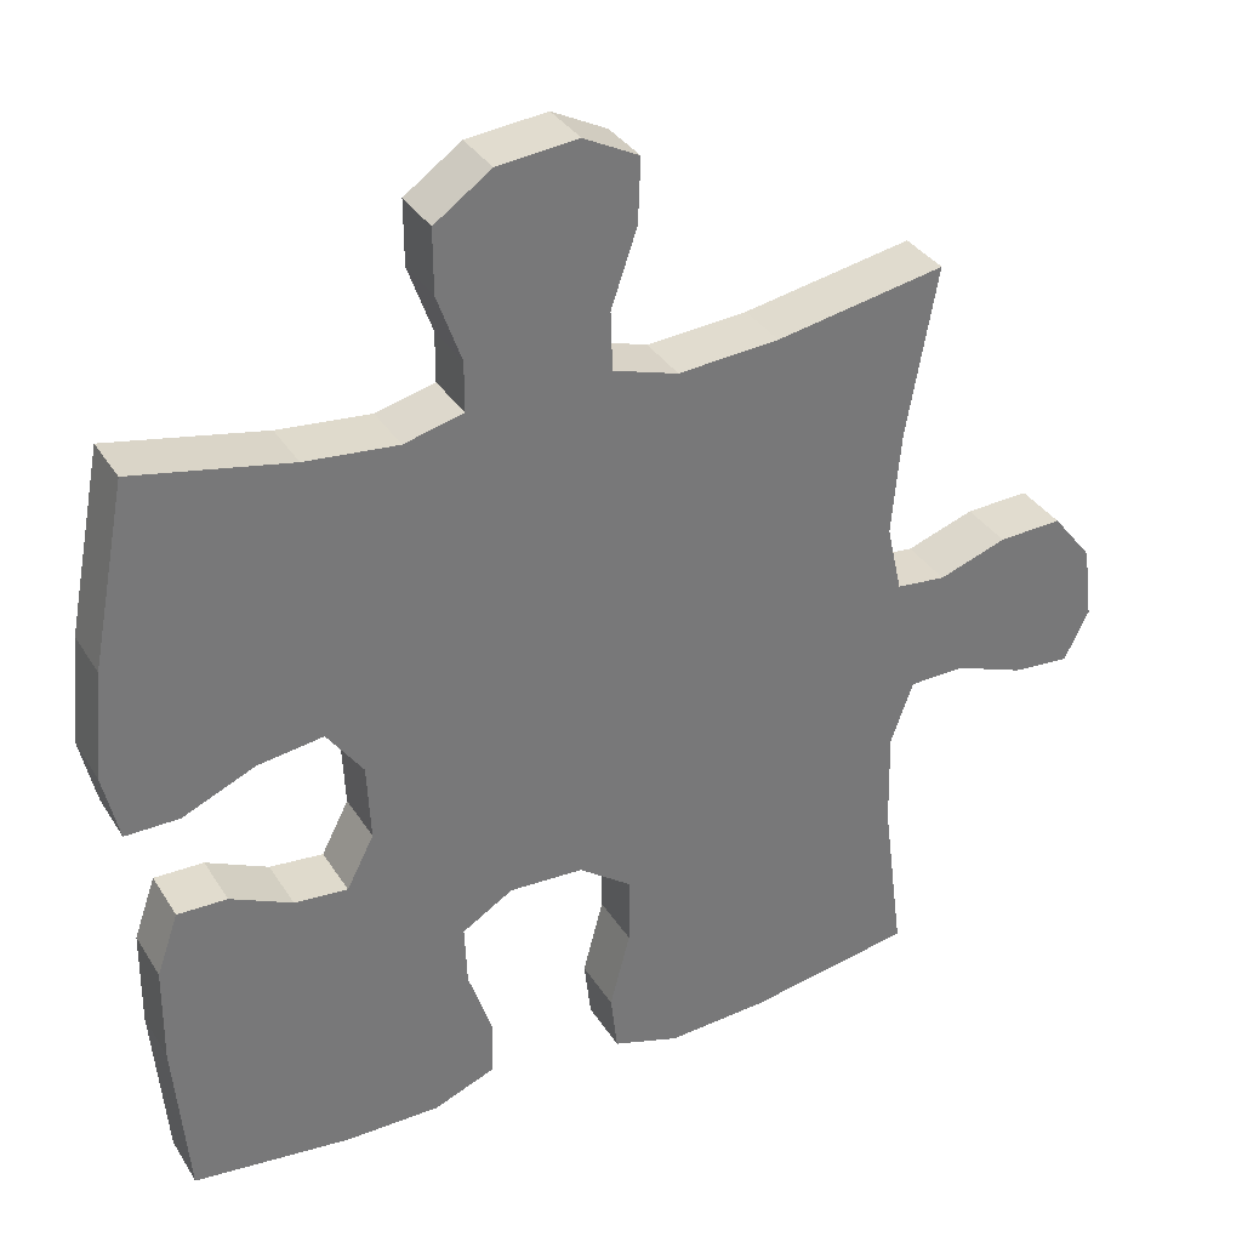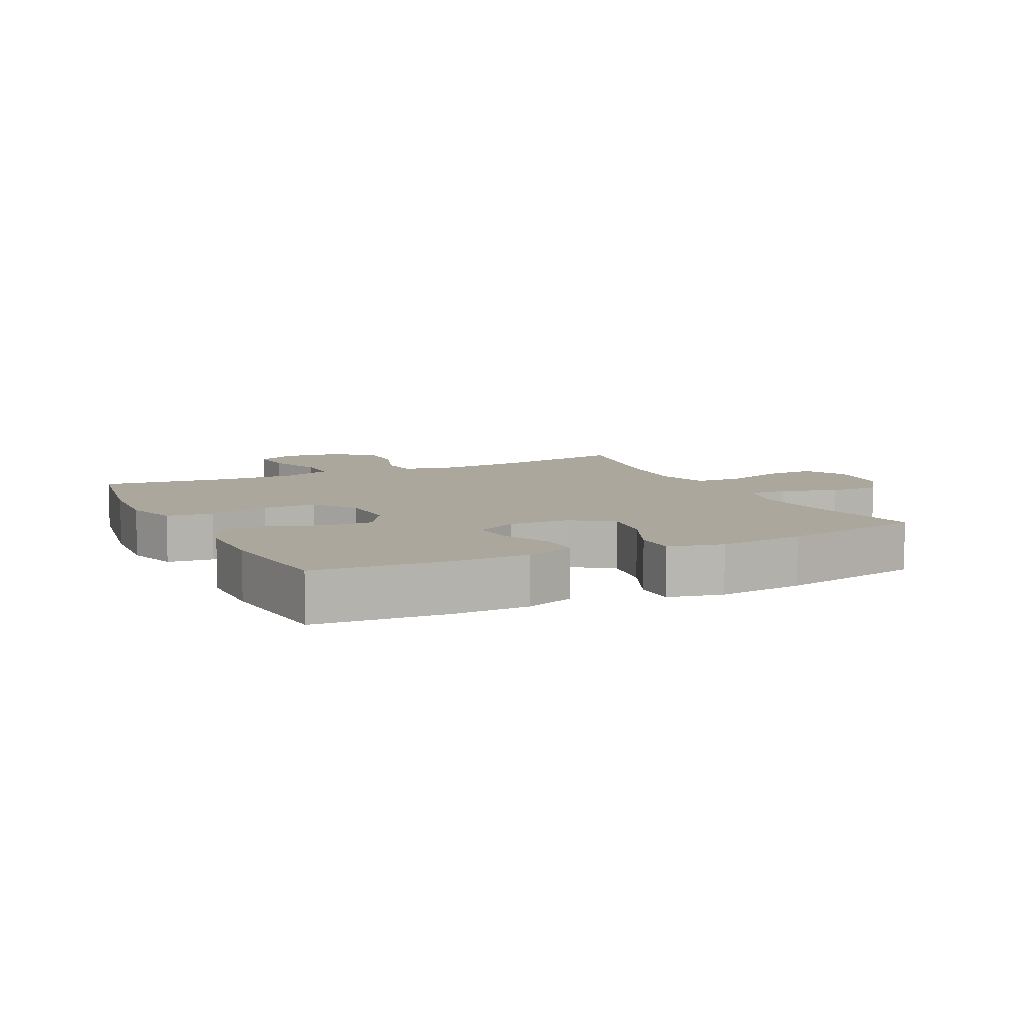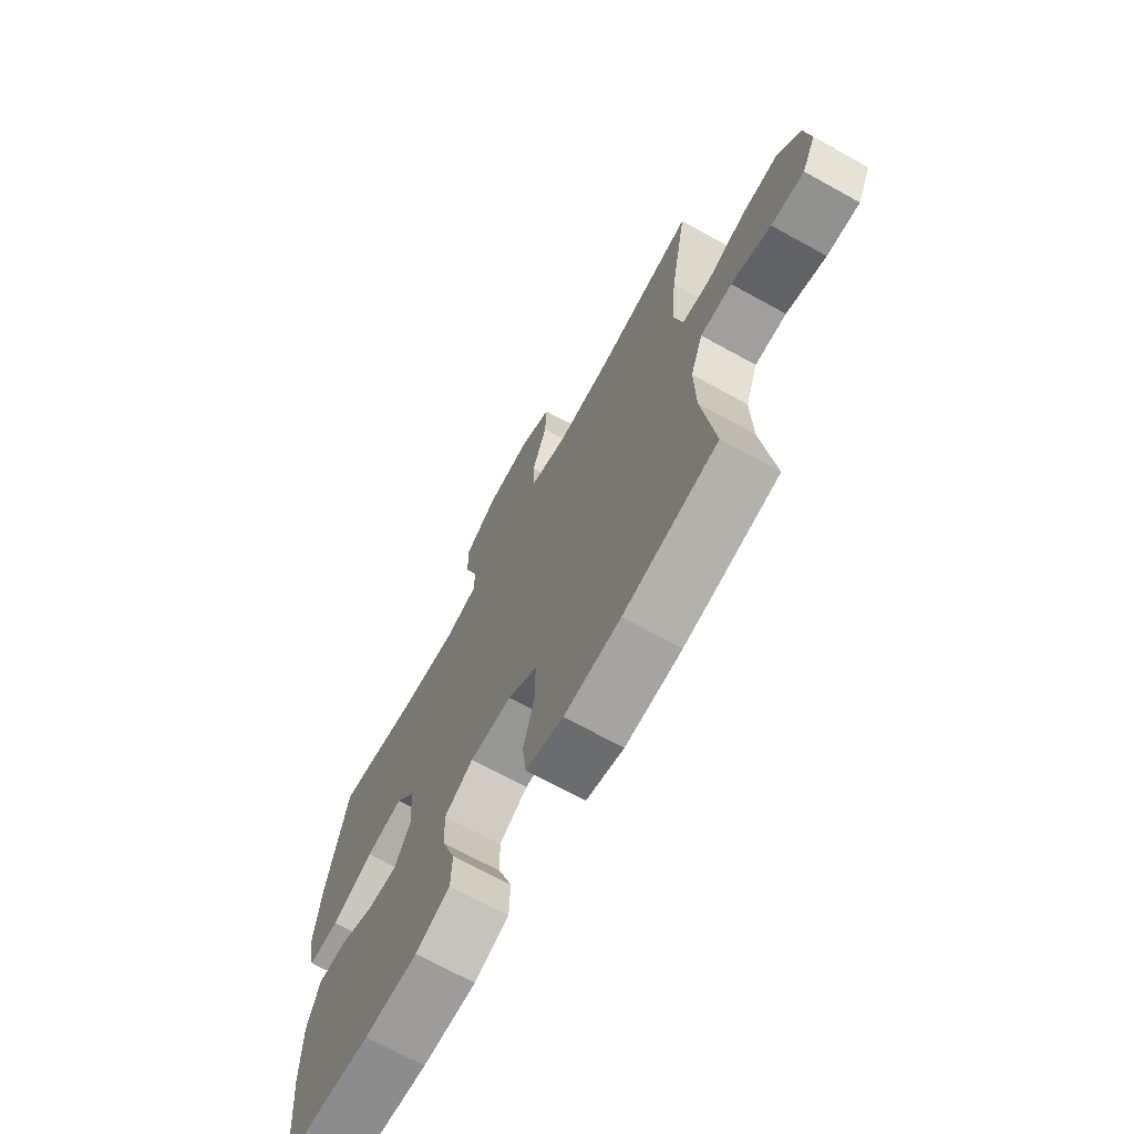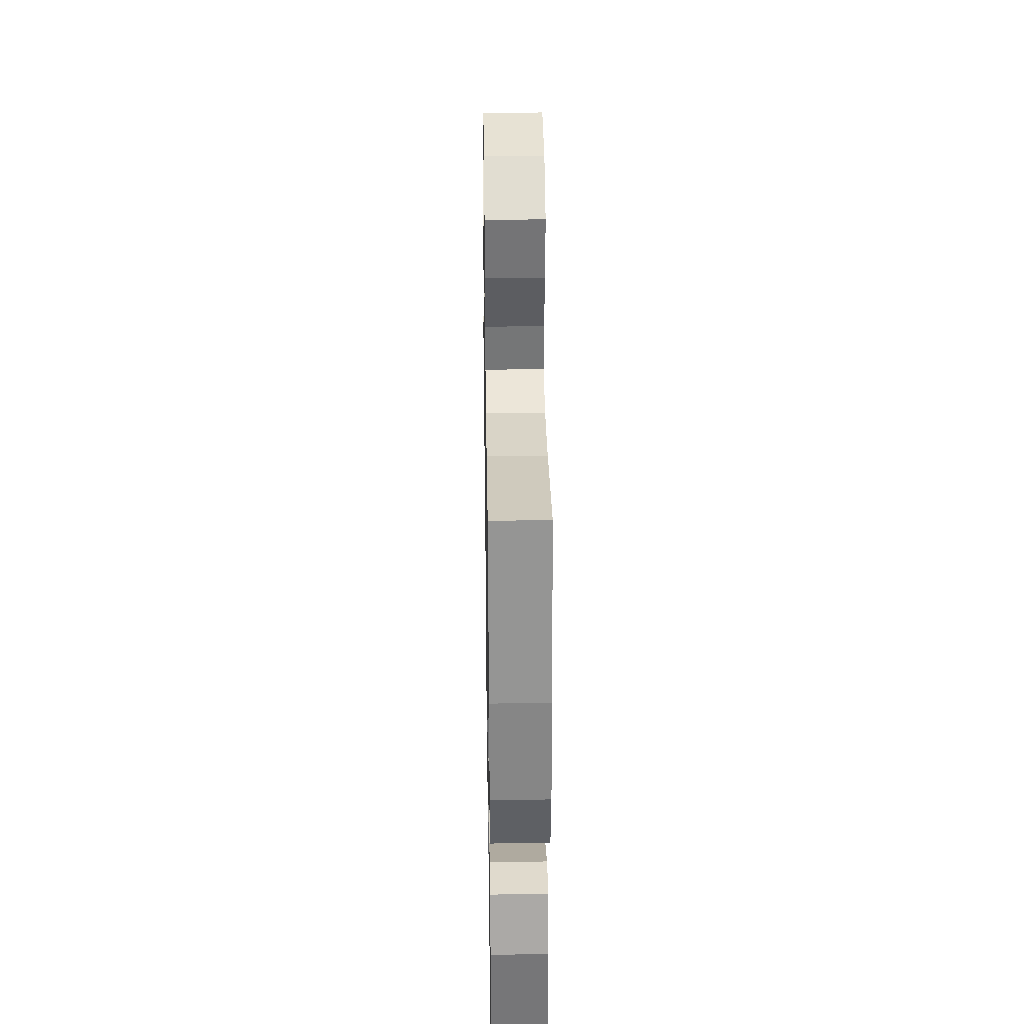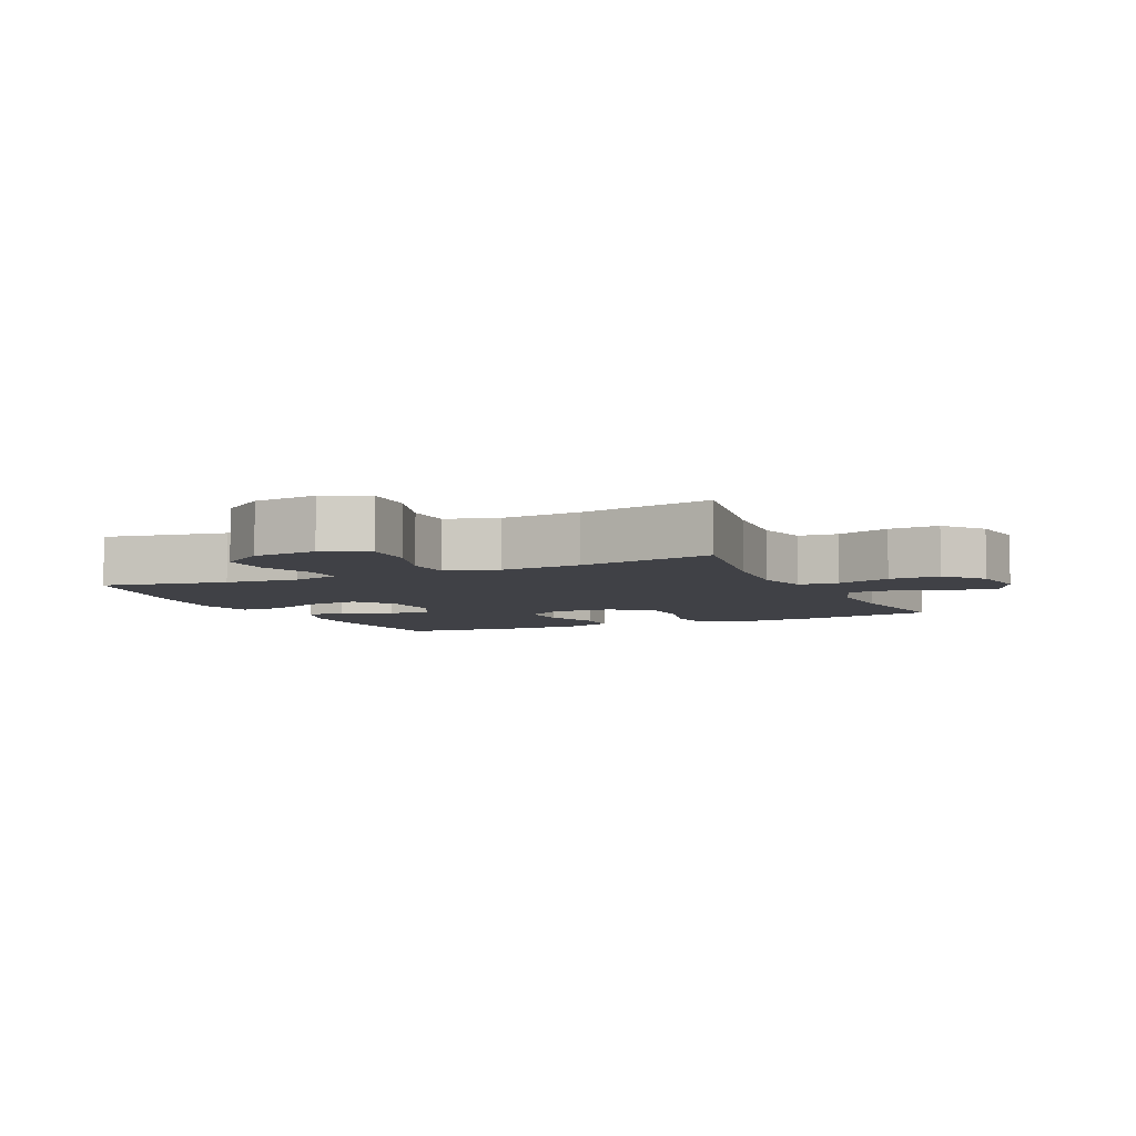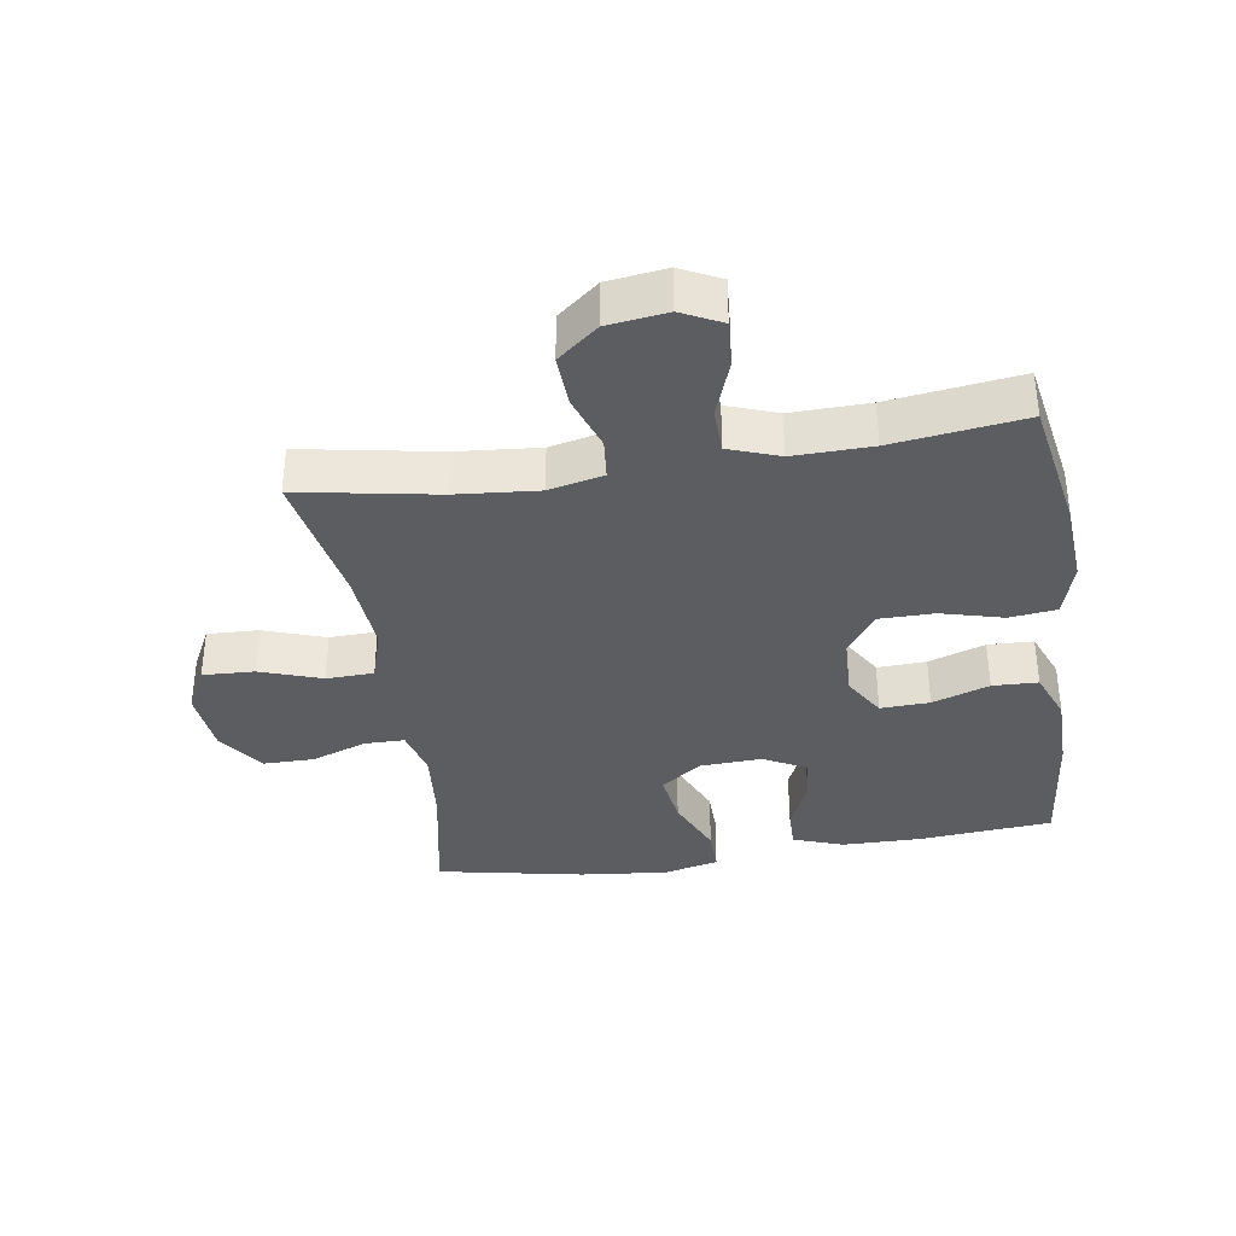
<metadata>
{"format":"obj","ext":"obj","renderer":"f3d","projection":"perspective","resolution":1024,"background":"white","views":[{"elev":34.2,"azim":-27.6,"up":"+Z"},{"elev":8.3,"azim":-116.1,"up":"+Y"},{"elev":-69.8,"azim":61.1,"up":"+Z"},{"elev":33.8,"azim":-90.9,"up":"+Z"},{"elev":-6.0,"azim":24.9,"up":"+Y"},{"elev":-36.4,"azim":98.8,"up":"+Y"}]}
</metadata>
<code>
o path918
v 0.4481 0.0375 -0.3269
v 0.4453 0.0375 -0.2033
v 0.474 0.0375 -0.1237
v 0.5451 0.0375 -0.1217
v 0.6342 0.0375 -0.1545
v 0.708 0.0375 -0.16
v 0.7394 0.0375 -0.09629
v 0.727 0.0375 -0.002579
v 0.6755 0.0375 0.06175
v 0.594 0.0375 0.05764
v 0.5071 0.0375 0.02742
v 0.4438 0.0375 0.03371
v 0.4245 0.0375 0.1196
v 0.436 0.0375 0.2501
v 0.4751 0.0375 0.4676
v 0.2587 0.0375 0.427
v 0.1296 0.0375 0.4169
v 0.0464 0.0375 0.4423
v 0.04409 0.0375 0.5171
v 0.07736 0.0375 0.614
v 0.0808 0.0375 0.6954
v 0.01038 0.0375 0.7311
v -0.09244 0.0375 0.7202
v -0.1648 0.0375 0.6691
v -0.1647 0.0375 0.5877
v -0.1337 0.0375 0.501
v -0.1341 0.0375 0.4377
v -0.2096 0.0375 0.4181
v -0.3278 0.0375 0.4291
v -0.5268 0.0375 0.4676
v -0.5723 0.0375 0.2361
v -0.5865 0.0375 0.09863
v -0.5664 0.0375 0.0113
v -0.4977 0.0375 0.01216
v -0.4044 0.0375 0.05337
v -0.3207 0.0375 0.06562
v -0.2746 0.0375 0.001915
v -0.2699 0.0375 -0.09573
v -0.3048 0.0375 -0.163
v -0.373 0.0375 -0.1571
v -0.4521 0.0375 -0.1212
v -0.5154 0.0375 -0.1203
v -0.5431 0.0375 -0.1994
v -0.5445 0.0375 -0.3241
v -0.5268 0.0375 -0.5341
v -0.3252 0.0375 -0.5552
v -0.2049 0.0375 -0.5543
v -0.1272 0.0375 -0.5232
v -0.1247 0.0375 -0.4516
v -0.1553 0.0375 -0.3617
v -0.1585 0.0375 -0.2842
v -0.09347 0.0375 -0.2444
v 0.001535 0.0375 -0.248
v 0.06827 0.0375 -0.2957
v 0.06834 0.0375 -0.3825
v 0.04249 0.0375 -0.48
v 0.05122 0.0375 -0.5541
v 0.1362 0.0375 -0.5801
v 0.2636 0.0375 -0.5716
v 0.4751 0.0375 -0.5341
v 0.4481 -0.0375 -0.3269
v 0.4453 -0.0375 -0.2033
v 0.474 -0.0375 -0.1237
v 0.5451 -0.0375 -0.1217
v 0.6342 -0.0375 -0.1545
v 0.708 -0.0375 -0.16
v 0.7394 -0.0375 -0.09629
v 0.727 -0.0375 -0.002579
v 0.6755 -0.0375 0.06175
v 0.594 -0.0375 0.05764
v 0.5071 -0.0375 0.02742
v 0.4438 -0.0375 0.03371
v 0.4245 -0.0375 0.1196
v 0.436 -0.0375 0.2501
v 0.4751 -0.0375 0.4676
v 0.2587 -0.0375 0.427
v 0.1296 -0.0375 0.4169
v 0.0464 -0.0375 0.4423
v 0.04409 -0.0375 0.5171
v 0.07736 -0.0375 0.614
v 0.0808 -0.0375 0.6954
v 0.01038 -0.0375 0.7311
v -0.09244 -0.0375 0.7202
v -0.1648 -0.0375 0.6691
v -0.1647 -0.0375 0.5877
v -0.1337 -0.0375 0.501
v -0.1341 -0.0375 0.4377
v -0.2096 -0.0375 0.4181
v -0.3278 -0.0375 0.4291
v -0.5268 -0.0375 0.4676
v -0.5723 -0.0375 0.2361
v -0.5865 -0.0375 0.09863
v -0.5664 -0.0375 0.0113
v -0.4977 -0.0375 0.01216
v -0.4044 -0.0375 0.05337
v -0.3207 -0.0375 0.06562
v -0.2746 -0.0375 0.001915
v -0.2699 -0.0375 -0.09573
v -0.3048 -0.0375 -0.163
v -0.373 -0.0375 -0.1571
v -0.4521 -0.0375 -0.1212
v -0.5154 -0.0375 -0.1203
v -0.5431 -0.0375 -0.1994
v -0.5445 -0.0375 -0.3241
v -0.5268 -0.0375 -0.5341
v -0.3252 -0.0375 -0.5552
v -0.2049 -0.0375 -0.5543
v -0.1272 -0.0375 -0.5232
v -0.1247 -0.0375 -0.4516
v -0.1553 -0.0375 -0.3617
v -0.1585 -0.0375 -0.2842
v -0.09347 -0.0375 -0.2444
v 0.001535 -0.0375 -0.248
v 0.06827 -0.0375 -0.2957
v 0.06834 -0.0375 -0.3825
v 0.04249 -0.0375 -0.48
v 0.05122 -0.0375 -0.5541
v 0.1362 -0.0375 -0.5801
v 0.2636 -0.0375 -0.5716
v 0.4751 -0.0375 -0.5341
v 0.05122 0.0375 -0.5541
v 0.05122 0.0375 -0.5541
v 0.1362 0.0375 -0.5801
v 0.2636 0.0375 -0.5716
v -0.3252 0.0375 -0.5552
v -0.2049 0.0375 -0.5543
v -0.1272 0.0375 -0.5232
v -0.1272 0.0375 -0.5232
v 0.04249 0.0375 -0.48
v -0.5268 0.0375 -0.5341
v -0.5268 0.0375 -0.5341
v 0.4751 0.0375 -0.5341
v 0.4751 0.0375 -0.5341
v -0.1247 0.0375 -0.4516
v 0.06834 0.0375 -0.3825
v -0.1553 0.0375 -0.3617
v 0.4481 0.0375 -0.3269
v -0.5445 0.0375 -0.3241
v 0.06827 0.0375 -0.2957
v -0.1585 0.0375 -0.2842
v -0.1585 0.0375 -0.2842
v 0.4453 0.0375 -0.2033
v -0.5431 0.0375 -0.1994
v 0.001535 0.0375 -0.248
v -0.09347 0.0375 -0.2444
v 0.474 0.0375 -0.1237
v 0.474 0.0375 -0.1237
v -0.5154 0.0375 -0.1203
v -0.5154 0.0375 -0.1203
v -0.3048 0.0375 -0.163
v -0.3048 0.0375 -0.163
v -0.373 0.0375 -0.1571
v -0.2699 0.0375 -0.09573
v 0.6342 0.0375 -0.1545
v 0.708 0.0375 -0.16
v 0.708 0.0375 -0.16
v 0.7394 0.0375 -0.09629
v -0.4521 0.0375 -0.1212
v 0.5451 0.0375 -0.1217
v 0.727 0.0375 -0.002579
v -0.2746 0.0375 0.001915
v 0.6755 0.0375 0.06175
v -0.3207 0.0375 0.06562
v -0.3207 0.0375 0.06562
v -0.5865 0.0375 0.09863
v -0.5664 0.0375 0.0113
v -0.5664 0.0375 0.0113
v -0.4977 0.0375 0.01216
v -0.4044 0.0375 0.05337
v 0.5071 0.0375 0.02742
v 0.4438 0.0375 0.03371
v 0.4438 0.0375 0.03371
v 0.594 0.0375 0.05764
v 0.4245 0.0375 0.1196
v -0.5723 0.0375 0.2361
v 0.436 0.0375 0.2501
v -0.5268 0.0375 0.4676
v -0.5268 0.0375 0.4676
v -0.2096 0.0375 0.4181
v -0.3278 0.0375 0.4291
v 0.1296 0.0375 0.4169
v 0.0464 0.0375 0.4423
v 0.0464 0.0375 0.4423
v 0.2587 0.0375 0.427
v -0.1341 0.0375 0.4377
v -0.1341 0.0375 0.4377
v -0.1337 0.0375 0.501
v 0.04409 0.0375 0.5171
v 0.4751 0.0375 0.4676
v 0.4751 0.0375 0.4676
v -0.1647 0.0375 0.5877
v 0.07736 0.0375 0.614
v -0.1648 0.0375 0.6691
v 0.0808 0.0375 0.6954
v 0.0808 0.0375 0.6954
v -0.09244 0.0375 0.7202
v 0.01038 0.0375 0.7311
v 0.05122 -0.0375 -0.5541
v 0.05122 -0.0375 -0.5541
v 0.1362 -0.0375 -0.5801
v 0.2636 -0.0375 -0.5716
v -0.3252 -0.0375 -0.5552
v -0.2049 -0.0375 -0.5543
v -0.1272 -0.0375 -0.5232
v -0.1272 -0.0375 -0.5232
v 0.04249 -0.0375 -0.48
v -0.5268 -0.0375 -0.5341
v -0.5268 -0.0375 -0.5341
v 0.4751 -0.0375 -0.5341
v 0.4751 -0.0375 -0.5341
v -0.1247 -0.0375 -0.4516
v 0.06834 -0.0375 -0.3825
v -0.1553 -0.0375 -0.3617
v 0.4481 -0.0375 -0.3269
v -0.5445 -0.0375 -0.3241
v 0.06827 -0.0375 -0.2957
v -0.1585 -0.0375 -0.2842
v -0.1585 -0.0375 -0.2842
v 0.4453 -0.0375 -0.2033
v -0.5431 -0.0375 -0.1994
v 0.001535 -0.0375 -0.248
v -0.09347 -0.0375 -0.2444
v 0.474 -0.0375 -0.1237
v 0.474 -0.0375 -0.1237
v -0.5154 -0.0375 -0.1203
v -0.5154 -0.0375 -0.1203
v -0.3048 -0.0375 -0.163
v -0.3048 -0.0375 -0.163
v -0.373 -0.0375 -0.1571
v -0.2699 -0.0375 -0.09573
v 0.6342 -0.0375 -0.1545
v 0.708 -0.0375 -0.16
v 0.708 -0.0375 -0.16
v 0.7394 -0.0375 -0.09629
v -0.4521 -0.0375 -0.1212
v 0.5451 -0.0375 -0.1217
v 0.727 -0.0375 -0.002579
v -0.2746 -0.0375 0.001915
v 0.6755 -0.0375 0.06175
v -0.3207 -0.0375 0.06562
v -0.3207 -0.0375 0.06562
v -0.5865 -0.0375 0.09863
v -0.5664 -0.0375 0.0113
v -0.5664 -0.0375 0.0113
v -0.4977 -0.0375 0.01216
v -0.4044 -0.0375 0.05337
v 0.5071 -0.0375 0.02742
v 0.4438 -0.0375 0.03371
v 0.4438 -0.0375 0.03371
v 0.594 -0.0375 0.05764
v 0.4245 -0.0375 0.1196
v -0.5723 -0.0375 0.2361
v 0.436 -0.0375 0.2501
v -0.5268 -0.0375 0.4676
v -0.5268 -0.0375 0.4676
v -0.2096 -0.0375 0.4181
v -0.3278 -0.0375 0.4291
v 0.1296 -0.0375 0.4169
v 0.0464 -0.0375 0.4423
v 0.0464 -0.0375 0.4423
v 0.2587 -0.0375 0.427
v -0.1341 -0.0375 0.4377
v -0.1341 -0.0375 0.4377
v -0.1337 -0.0375 0.501
v 0.04409 -0.0375 0.5171
v 0.4751 -0.0375 0.4676
v 0.4751 -0.0375 0.4676
v -0.1647 -0.0375 0.5877
v 0.07736 -0.0375 0.614
v -0.1648 -0.0375 0.6691
v 0.0808 -0.0375 0.6954
v 0.0808 -0.0375 0.6954
v -0.09244 -0.0375 0.7202
v 0.01038 -0.0375 0.7311
f 232 234 231
f 214 216 212
f 245 242 243
f 221 238 222
f 200 206 198
f 252 257 254
f 246 242 245
f 258 238 221
f 265 264 259
f 242 246 252
f 219 248 216
f 222 230 217
f 261 253 266
f 216 248 221
f 231 250 236
f 239 250 237
f 259 238 258
f 217 227 213
f 273 268 269
f 215 202 213
f 220 235 225
f 273 269 274
f 227 229 215
f 215 229 220
f 219 216 214
f 201 212 200
f 262 238 259
f 257 252 240
f 261 258 251
f 256 240 262
f 262 240 238
f 211 203 204
f 251 258 221
f 240 252 246
f 257 240 256
f 214 212 201
f 259 264 262
f 213 227 215
f 223 248 219
f 268 273 270
f 271 274 269
f 264 265 268
f 200 212 206
f 220 229 235
f 248 251 221
f 238 230 222
f 202 215 207
f 213 203 211
f 247 236 250
f 236 247 223
f 248 223 247
f 253 261 251
f 237 250 231
f 217 230 227
f 213 202 203
f 209 214 201
f 269 268 265
f 234 237 231
f 122 58 118 199
f 58 59 119 118
f 46 47 107 106
f 47 128 205 107
f 56 57 117 116
f 131 46 106 208
f 59 133 210 119
f 48 49 109 108
f 55 56 116 115
f 49 50 110 109
f 60 1 61 120
f 44 45 105 104
f 54 55 115 114
f 50 141 218 110
f 1 2 62 61
f 43 44 104 103
f 53 54 114 113
f 51 52 112 111
f 52 53 113 112
f 2 147 224 62
f 149 43 103 226
f 151 40 100 228
f 38 39 99 98
f 5 156 233 65
f 6 7 67 66
f 41 42 102 101
f 40 41 101 100
f 4 5 65 64
f 3 4 64 63
f 7 8 68 67
f 37 38 98 97
f 8 9 69 68
f 164 37 97 241
f 32 167 244 92
f 33 34 94 93
f 34 35 95 94
f 11 172 249 71
f 10 11 71 70
f 9 10 70 69
f 12 13 73 72
f 35 36 96 95
f 31 32 92 91
f 13 14 74 73
f 178 31 91 255
f 28 29 89 88
f 17 183 260 77
f 16 17 77 76
f 186 28 88 263
f 26 27 87 86
f 18 19 79 78
f 190 16 76 267
f 14 15 75 74
f 29 30 90 89
f 25 26 86 85
f 19 20 80 79
f 24 25 85 84
f 20 195 272 80
f 23 24 84 83
f 22 23 83 82
f 21 22 82 81
f 155 154 157
f 137 135 139
f 168 166 165
f 144 145 161
f 123 121 129
f 175 177 180
f 169 168 165
f 181 144 161
f 188 182 187
f 165 175 169
f 142 139 171
f 145 140 153
f 184 189 176
f 139 144 171
f 154 159 173
f 162 160 173
f 182 181 161
f 140 136 150
f 196 192 191
f 138 136 125
f 143 148 158
f 196 197 192
f 150 138 152
f 138 143 152
f 142 137 139
f 124 123 135
f 185 182 161
f 180 163 175
f 184 174 181
f 179 185 163
f 185 161 163
f 134 127 126
f 174 144 181
f 163 169 175
f 180 179 163
f 137 124 135
f 182 185 187
f 136 138 150
f 146 142 171
f 191 193 196
f 194 192 197
f 187 191 188
f 123 129 135
f 143 158 152
f 171 144 174
f 161 145 153
f 125 130 138
f 136 134 126
f 170 173 159
f 159 146 170
f 171 170 146
f 176 174 184
f 160 154 173
f 140 150 153
f 136 126 125
f 132 124 137
f 192 188 191
f 157 154 160

</code>
